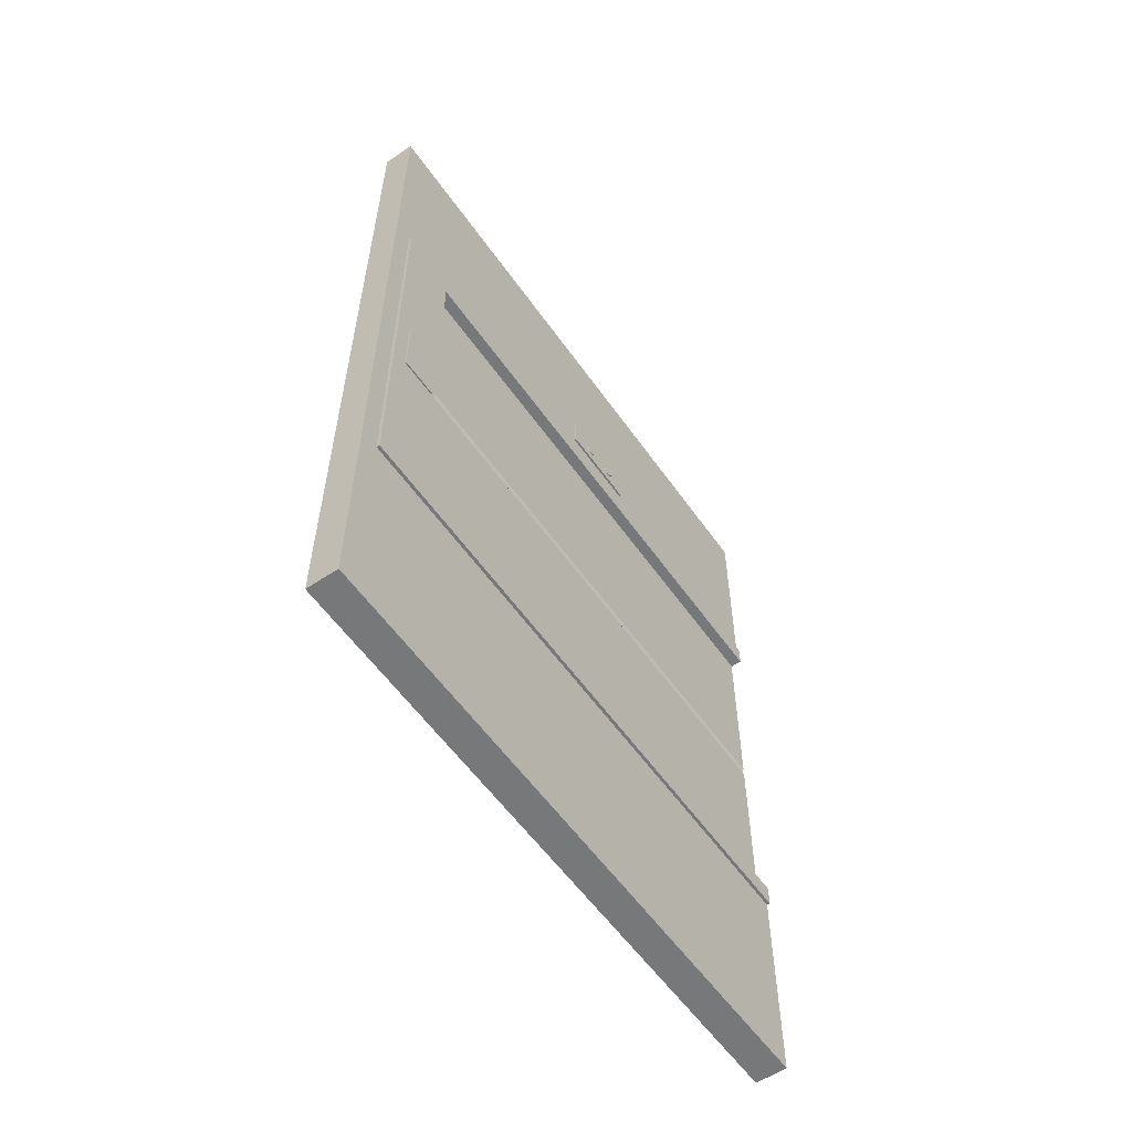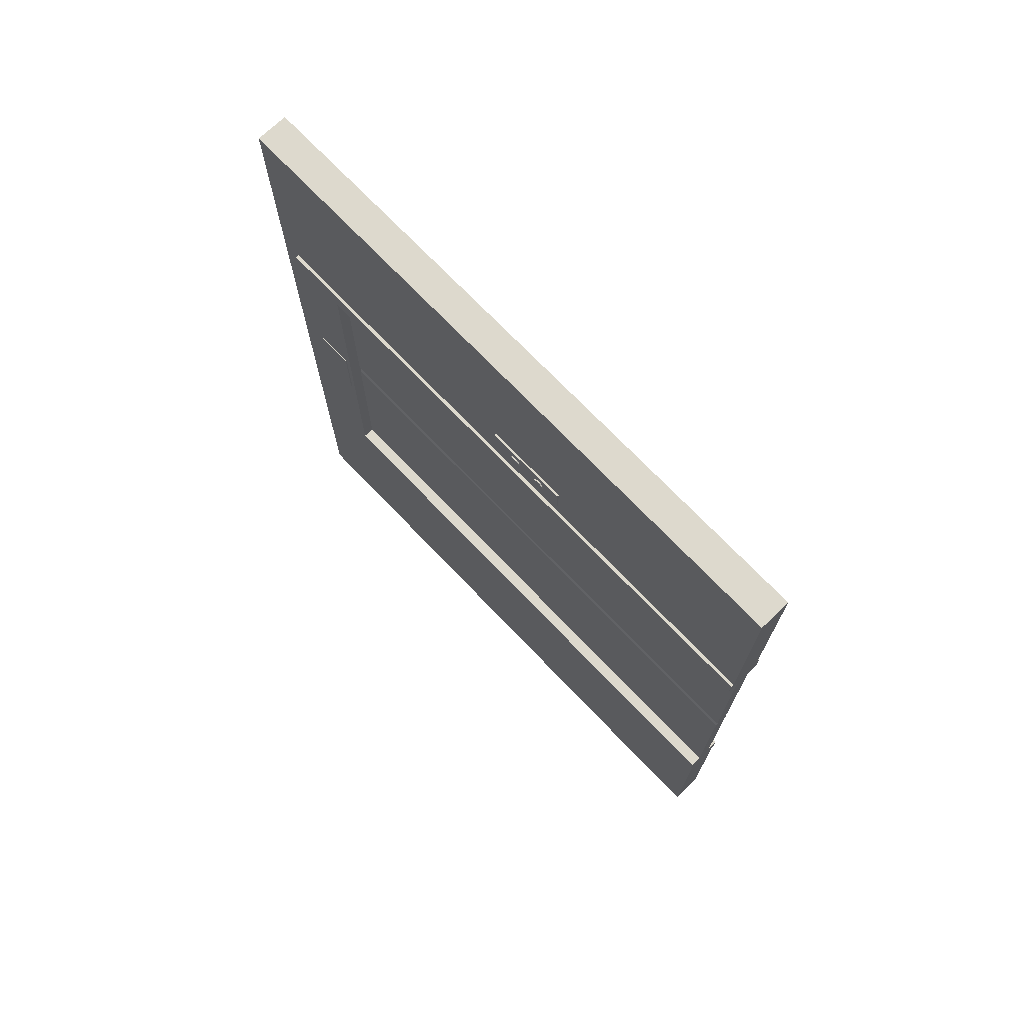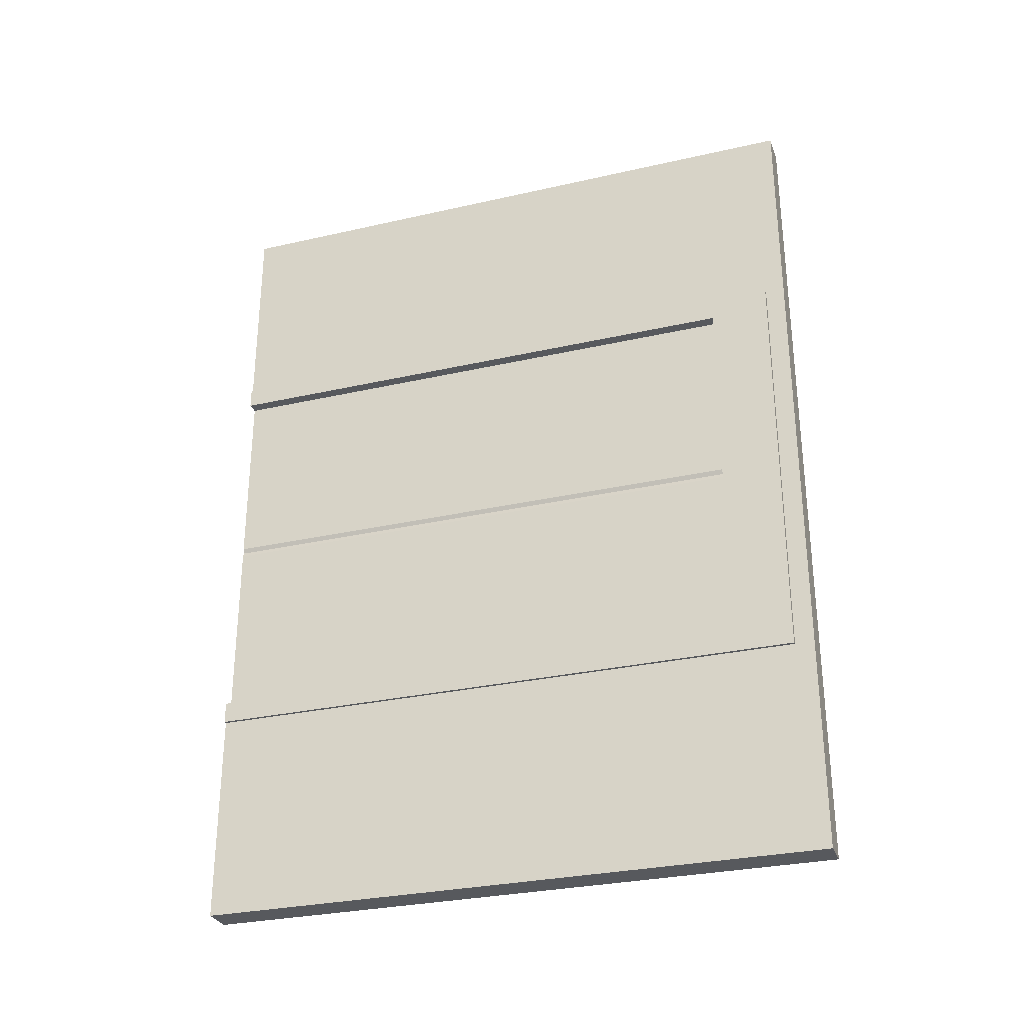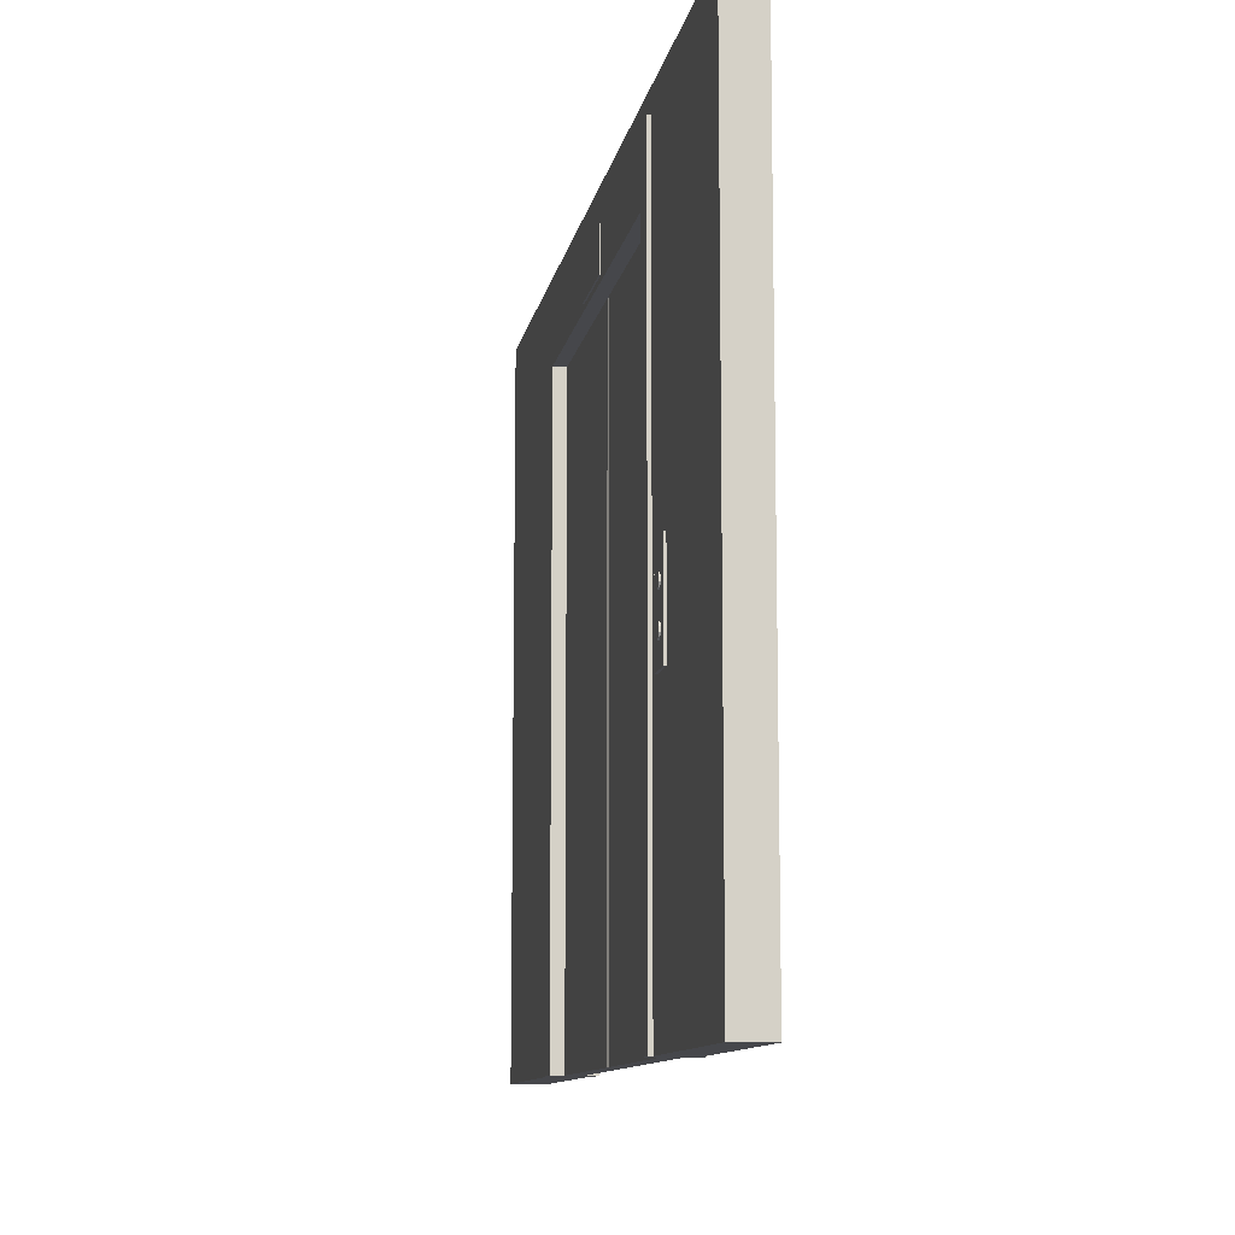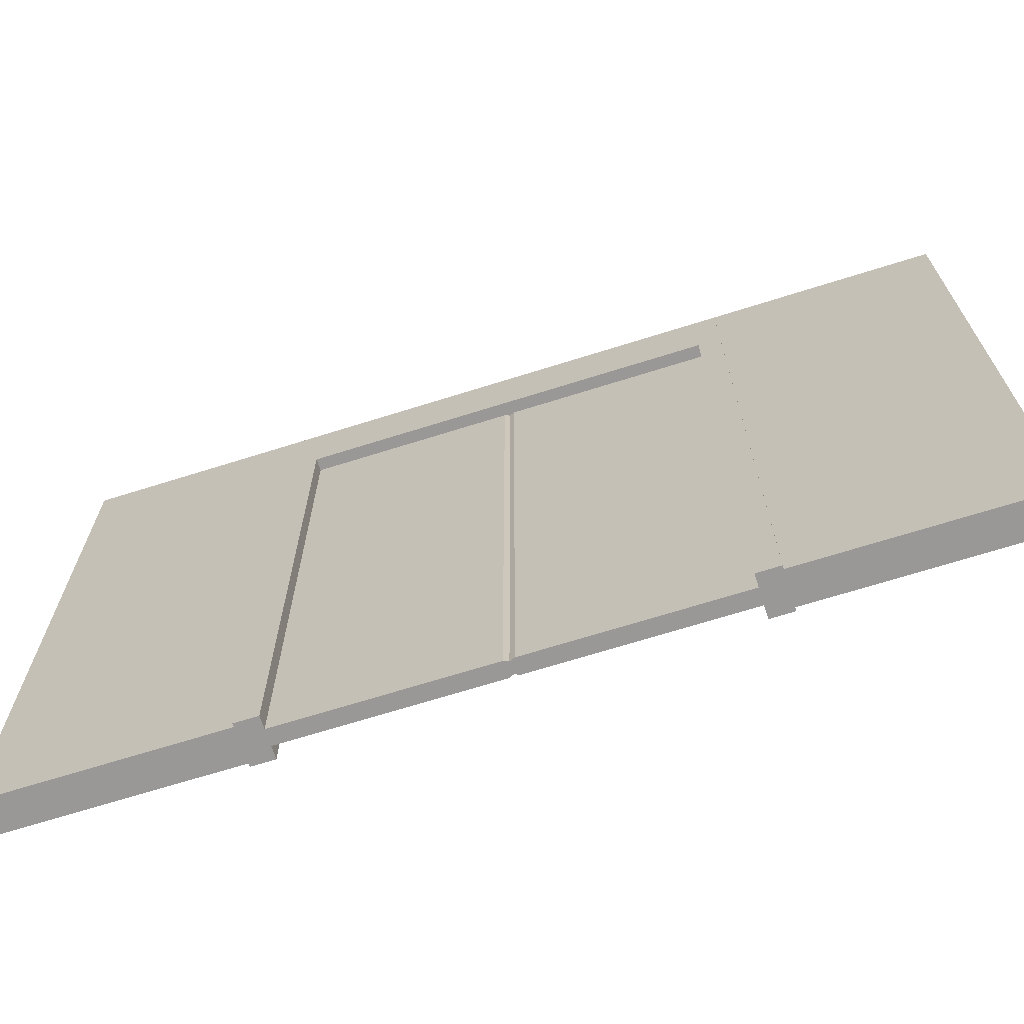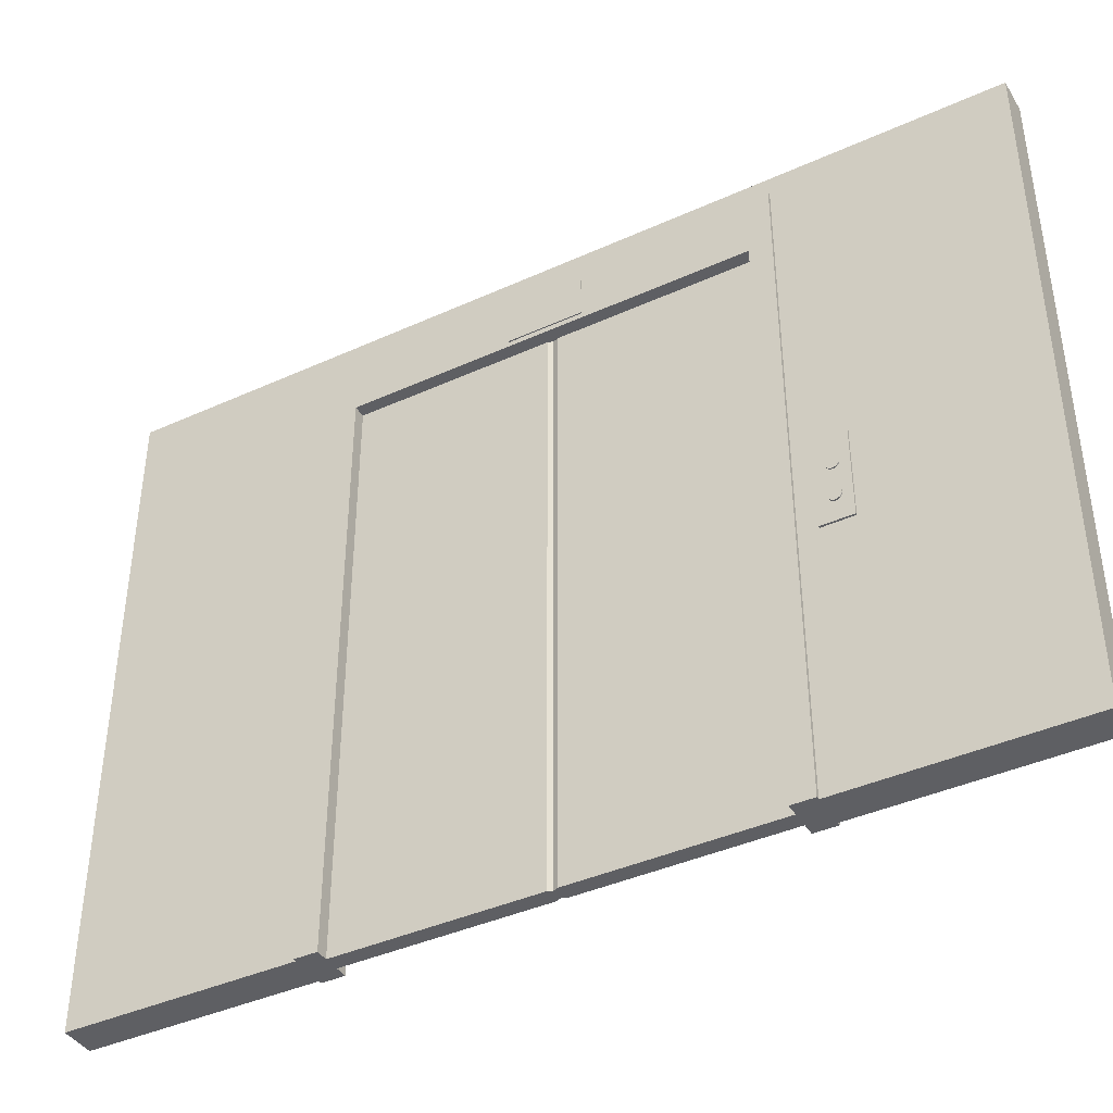
<metadata>
{"format":"obj","ext":"obj","renderer":"f3d","projection":"perspective","resolution":1024,"background":"white","views":[{"elev":-57.3,"azim":-145.2,"up":"+Z"},{"elev":71.9,"azim":-43.7,"up":"+Z"},{"elev":-29.7,"azim":108.5,"up":"+Z"},{"elev":-10.8,"azim":-10.1,"up":"+Y"},{"elev":-68.7,"azim":107.5,"up":"+Y"},{"elev":-40.8,"azim":-61.0,"up":"+Y"}]}
</metadata>
<code>
g default
v 0.001059 1.414 0.1405
v 0.001059 1.4 0.13
v 0.001059 1.382 0.13
v 0.001059 1.367 0.1405
v 0.001059 1.362 0.1576
v 0.001059 1.367 0.1747
v 0.001059 1.382 0.1853
v 0.001059 1.4 0.1853
v 0.001059 1.414 0.1747
v 0.001059 1.42 0.1576
v -0.09059 1.414 0.1405
v -0.09059 1.4 0.13
v -0.09059 1.382 0.13
v -0.09059 1.367 0.1405
v -0.09059 1.362 0.1576
v -0.09059 1.367 0.1747
v -0.09059 1.382 0.1853
v -0.09059 1.4 0.1853
v -0.09059 1.414 0.1747
v -0.09059 1.42 0.1576
v 0.001059 1.391 0.1576
v -0.09059 1.391 0.1576
v -0.075 3 -3
v 0.075 3 -3
v -0.075 0 -3
v 0.075 0 -3
v -0.075 0 1
v 0.075 0 1
v -0.075 3 1
v 0.075 3 1
v -0.075 0 -2
v -0.075 3 -2
v 0.075 3 -2
v 0.075 0 -2
v -0.075 3 0
v -0.075 0 0
v 0.075 0 0
v 0.075 3 0
v -0.075 2.909 -3
v -0.075 2.909 -2
v -0.075 2.909 0
v -0.075 2.909 1
v 0.075 2.909 1
v 0.075 2.909 0
v 0.075 2.909 -2
v 0.075 2.909 -3
v -0.08972 0 0
v 0.08972 0 0
v -0.08972 2.907 0
v 0.08972 2.907 0
v -0.08972 2.907 -2
v 0.08972 2.907 -2
v -0.08972 0 -2
v 0.08972 0 -2
v -0.08972 0 -1.9
v -0.08972 2.907 -1.9
v 0.08972 2.907 -1.9
v 0.08972 0 -1.9
v -0.08972 2.907 -0.1
v -0.08972 0 -0.1
v 0.08972 0 -0.1
v 0.08972 2.907 -0.1
v -0.08972 2.624 0
v -0.08972 2.624 -0.1
v -0.08972 2.624 -1.9
v -0.08972 2.624 -2
v 0.08972 2.624 -2
v 0.08972 2.624 -1.9
v 0.08972 2.624 -0.1
v 0.08972 2.624 0
v 0.03471 0 -0.1
v 0.03471 2.624 -0.1
v -0.03471 0 -0.1
v -0.03471 2.624 -0.1
v 0.03471 0 -1.9
v -0.03471 0 -1.9
v 0.03471 2.624 -1.9
v -0.03471 2.624 -1.9
v 0.03471 0 -0.9779
v 0.03471 2.624 -0.9779
v -0.03471 0 -0.9779
v -0.03471 2.624 -0.9779
v 0.03471 0 -1.022
v -0.03471 0 -1.022
v 0.03471 2.624 -1.022
v -0.03471 2.624 -1.022
v 0.02602 0 -1
v 0.02602 2.624 -1
v -0.02602 0 -1
v -0.02602 2.624 -1
v -0.09594 2.648 -0.8362
v 0.04338 2.648 -0.8362
v -0.09594 2.831 -0.8362
v 0.04338 2.831 -0.8362
v -0.09594 2.831 -1.17
v 0.04338 2.831 -1.17
v -0.09594 2.648 -1.17
v 0.04338 2.648 -1.17
v 0.001059 1.265 0.1405
v 0.001059 1.25 0.13
v 0.001059 1.232 0.13
v 0.001059 1.218 0.1405
v 0.001059 1.212 0.1576
v 0.001059 1.218 0.1747
v 0.001059 1.232 0.1853
v 0.001059 1.25 0.1853
v 0.001059 1.265 0.1747
v 0.001059 1.27 0.1576
v -0.09059 1.265 0.1405
v -0.09059 1.25 0.13
v -0.09059 1.232 0.13
v -0.09059 1.218 0.1405
v -0.09059 1.212 0.1576
v -0.09059 1.218 0.1747
v -0.09059 1.232 0.1853
v -0.09059 1.25 0.1853
v -0.09059 1.265 0.1747
v -0.09059 1.27 0.1576
v 0.001059 1.241 0.1576
v -0.09059 1.241 0.1576
v -0.08431 1.123 0.2263
v 0.005477 1.123 0.2263
v -0.08431 1.528 0.2263
v 0.005477 1.528 0.2263
v -0.08431 1.528 0.08442
v 0.005477 1.528 0.08442
v -0.08431 1.123 0.08442
v 0.005477 1.123 0.08442
g Elevator_LP
f 1 2 12 11
f 2 3 13 12
f 3 4 14 13
f 4 5 15 14
f 5 6 16 15
f 6 7 17 16
f 7 8 18 17
f 8 9 19 18
f 9 10 20 19
f 10 1 11 20
f 2 1 21 3
f 4 3 21 5
f 6 5 21 7
f 8 7 21 9
f 10 9 21 1
f 22 11 12 13
f 22 13 14 15
f 22 15 16 17
f 22 17 18 19
f 22 19 20 11
f 38 35 29 30
f 23 24 46 39
f 35 41 42 29
f 42 43 30 29
f 36 37 28 27
f 43 44 38 30
f 23 39 40 32
f 26 34 31 25
f 24 33 45 46
f 24 23 32 33
f 40 41 35 32
f 33 38 44 45
f 32 35 38 33
f 40 39 25 31
f 42 41 36 27
f 27 28 43 42
f 37 44 43 28
f 46 45 34 26
f 39 46 26 25
f 40 31 34 45
f 44 37 36 41
f 41 40 45 44
f 47 48 70 63
f 49 50 62 59
f 66 67 54 53
f 60 61 48 47
f 48 61 69 70
f 63 64 60 47
f 53 55 65 66
f 53 54 58 55
f 67 68 58 54
f 56 57 52 51
f 56 59 62 57
f 59 64 63 49
f 64 59 56 65
f 66 65 56 51
f 51 52 67 66
f 57 68 67 52
f 57 62 69 68
f 70 69 62 50
f 63 70 50 49
f 88 87 89 90
f 89 87 88 90
f 69 64 65 68
f 69 61 71 72
f 61 60 73 71
f 60 64 74 73
f 64 69 72 74
f 55 58 75 76
f 58 68 77 75
f 68 65 78 77
f 65 55 76 78
f 72 71 79 80
f 71 73 81 79
f 73 74 82 81
f 74 72 80 82
f 76 75 83 84
f 75 77 85 83
f 77 78 86 85
f 78 76 84 86
f 80 79 87 88
f 79 81 89 87
f 81 82 90 89
f 82 80 88 90
f 84 83 87 89
f 83 85 88 87
f 85 86 90 88
f 86 84 89 90
f 91 92 94 93
f 93 94 96 95
f 95 96 98 97
f 97 98 92 91
f 92 98 96 94
f 97 91 93 95
f 99 100 110 109
f 100 101 111 110
f 101 102 112 111
f 102 103 113 112
f 103 104 114 113
f 104 105 115 114
f 105 106 116 115
f 106 107 117 116
f 107 108 118 117
f 108 99 109 118
f 100 99 119 101
f 102 101 119 103
f 104 103 119 105
f 106 105 119 107
f 108 107 119 99
f 120 109 110 111
f 120 111 112 113
f 120 113 114 115
f 120 115 116 117
f 120 117 118 109
f 121 122 124 123
f 123 124 126 125
f 125 126 128 127
f 127 128 122 121
f 122 128 126 124
f 127 121 123 125

</code>
